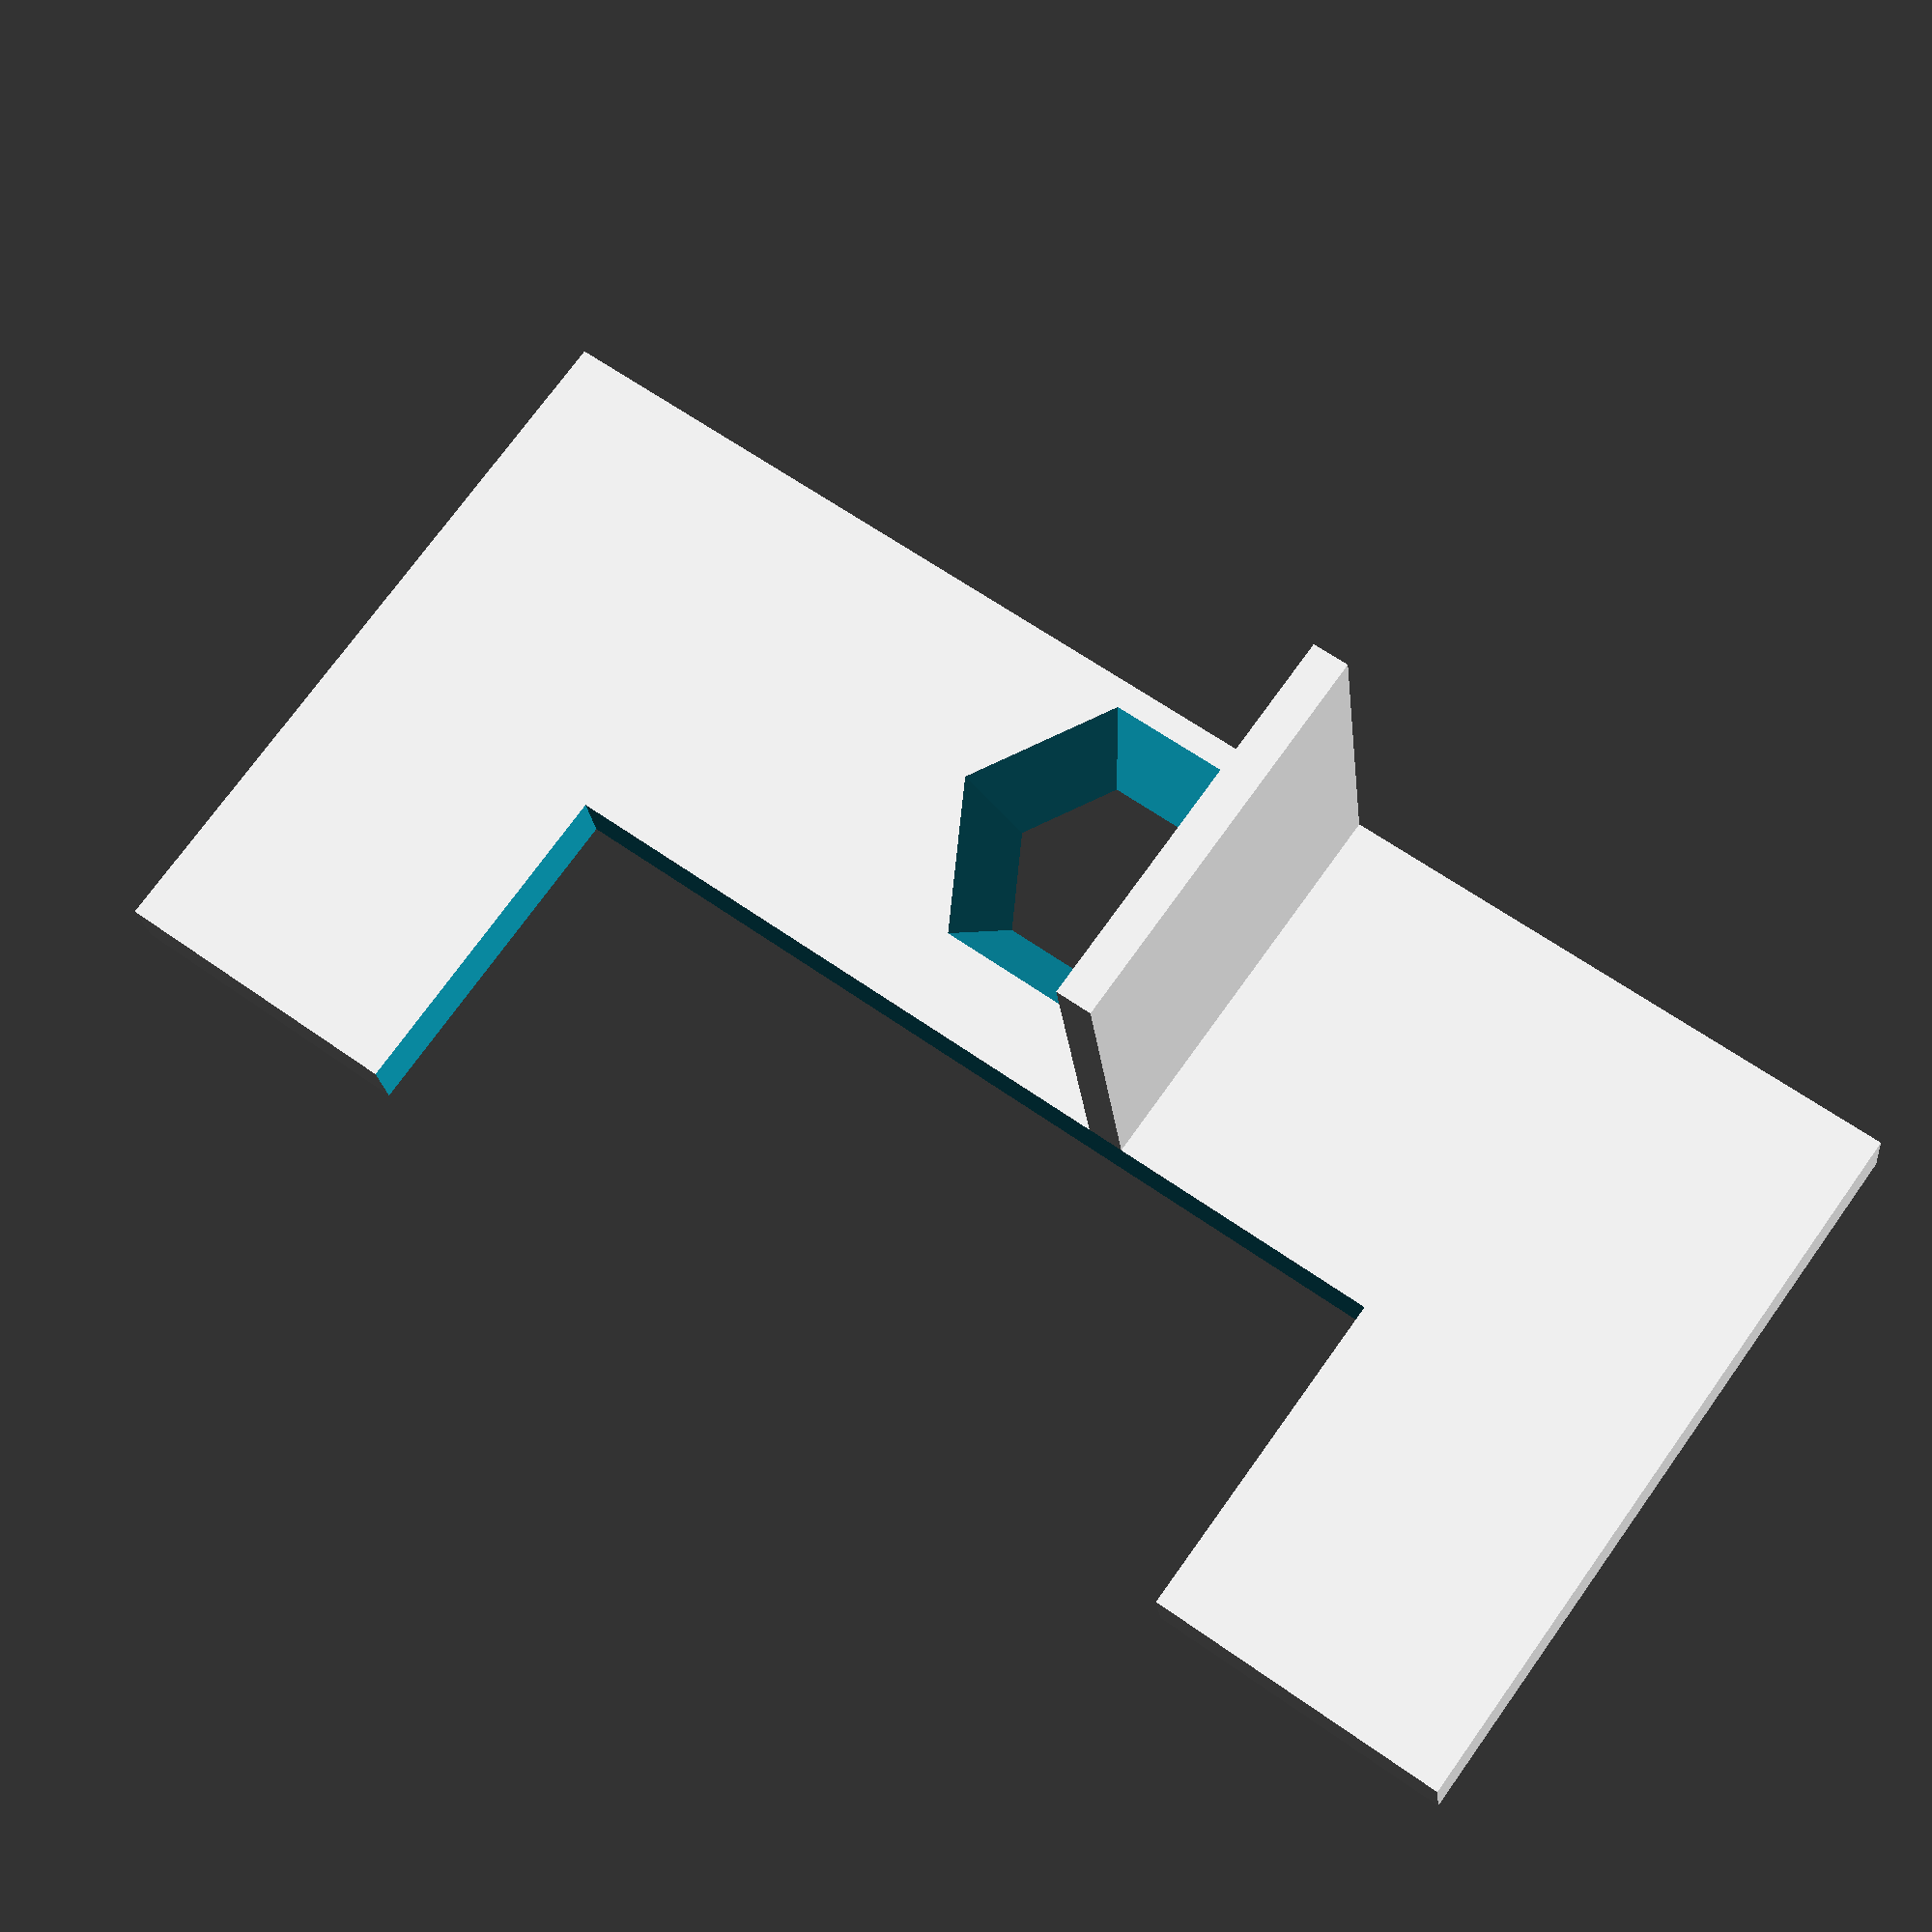
<openscad>
// How wide is your printer nozzle, for hole size correction
nozzleWidth=0.4; //[0.1,0.2,0.3,0.4,0.5,0.6]
halfNozzleWidth=nozzleWidth/2;
// How wide is your carraige
carraigeWidth=25; //[20:40]
// How deep is the carraige from front to back
carraigeDepth=12; // [4:30]
// How deep is the section where the belt goes through 0 for no belt
carraigeBeltPathDepth=5.5; 
// How wide is the cutout for the belt
carraigeBeltPathWidth=15; //[5:30]
// Where is the bolt located divide in half for the middle
carraigeMountBolt=12.5; 
// The offset for the sensor location
opticalBreakOffset=3; // [0:10]
// How thick should the break be
opticalBreakThickess=.6; //[0.1:0.9]
// How tall should the optical break be
opticalBreakHeight=7; //[4:10]
// How thick should the mounting bracket be
opticalBreakMountThickness=1; //[1:3]
// How many points the screw holes should have
circleRadiusPoints=6; //[3:30]
// The radius of the screw hole
screwHoleRadius=1.475;

module OpticalBreak(){
    beltDepthOffset = carraigeDepth - carraigeBeltPathDepth;
    halfBeltDepthOffset = beltDepthOffset / 2;
    halfOpticalBreakHeight=opticalBreakHeight/2;
    halfOpticalBreakMountThickness=opticalBreakMountThickness/2;
    holeRadius=screwHoleRadius+halfNozzleWidth;
    union() {
        
        difference() {
            cube([carraigeWidth, carraigeDepth, opticalBreakMountThickness], center=true);
            translate([0, halfBeltDepthOffset,0]) 
            cube([carraigeBeltPathWidth + 0.002, carraigeBeltPathDepth + 0.002, opticalBreakMountThickness + 0.02], center=true);
            translate([0, -halfBeltDepthOffset,0]) 
    cylinder(h = opticalBreakMountThickness + 0.002, r1 = holeRadius, r2= holeRadius * 1.6, center = true, $fn = circleRadiusPoints);
        }
        difference() {
        translate([-opticalBreakOffset + (opticalBreakThickess / 2) , -halfBeltDepthOffset + (0.5) , halfOpticalBreakHeight - (halfOpticalBreakMountThickness) ]) 
        cube([opticalBreakThickess, beltDepthOffset, opticalBreakHeight], center=true);
           translate([0, halfBeltDepthOffset,0]) 
            cube([carraigeBeltPathWidth + 0.002, carraigeBeltPathDepth + 0.002, opticalBreakMountThickness + 0.02], center=true); 
            
        }

    }
}


OpticalBreak();
//mirror([0,1,0]) 
//OpticalBreak();
</openscad>
<views>
elev=201.2 azim=35.8 roll=174.1 proj=p view=wireframe
</views>
